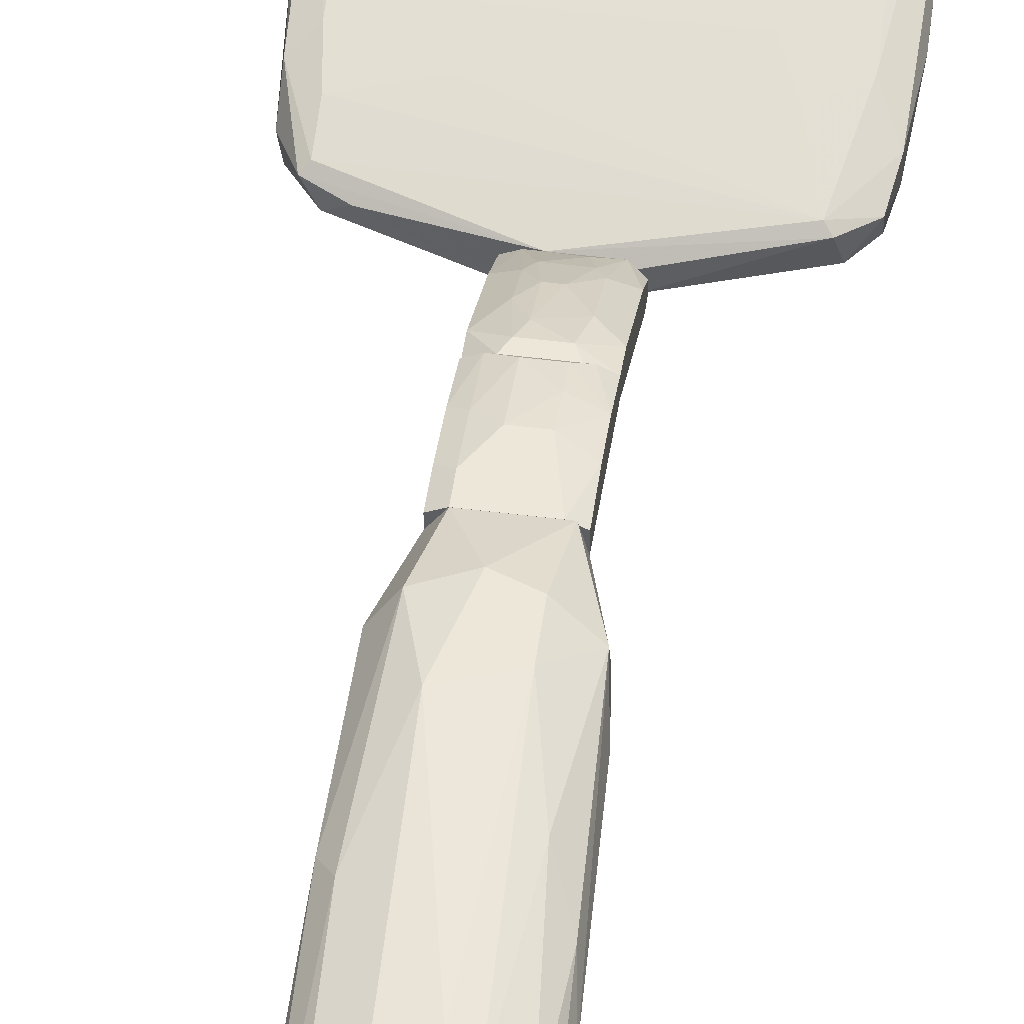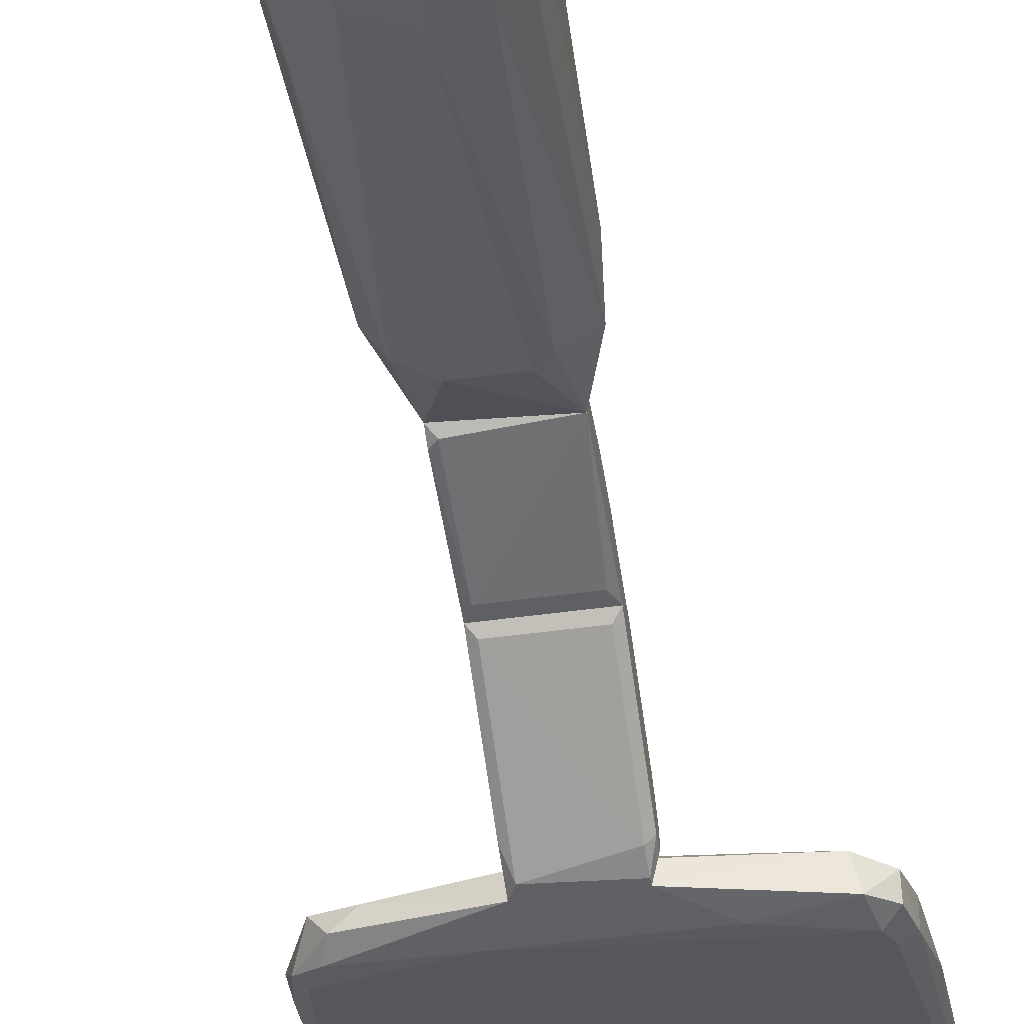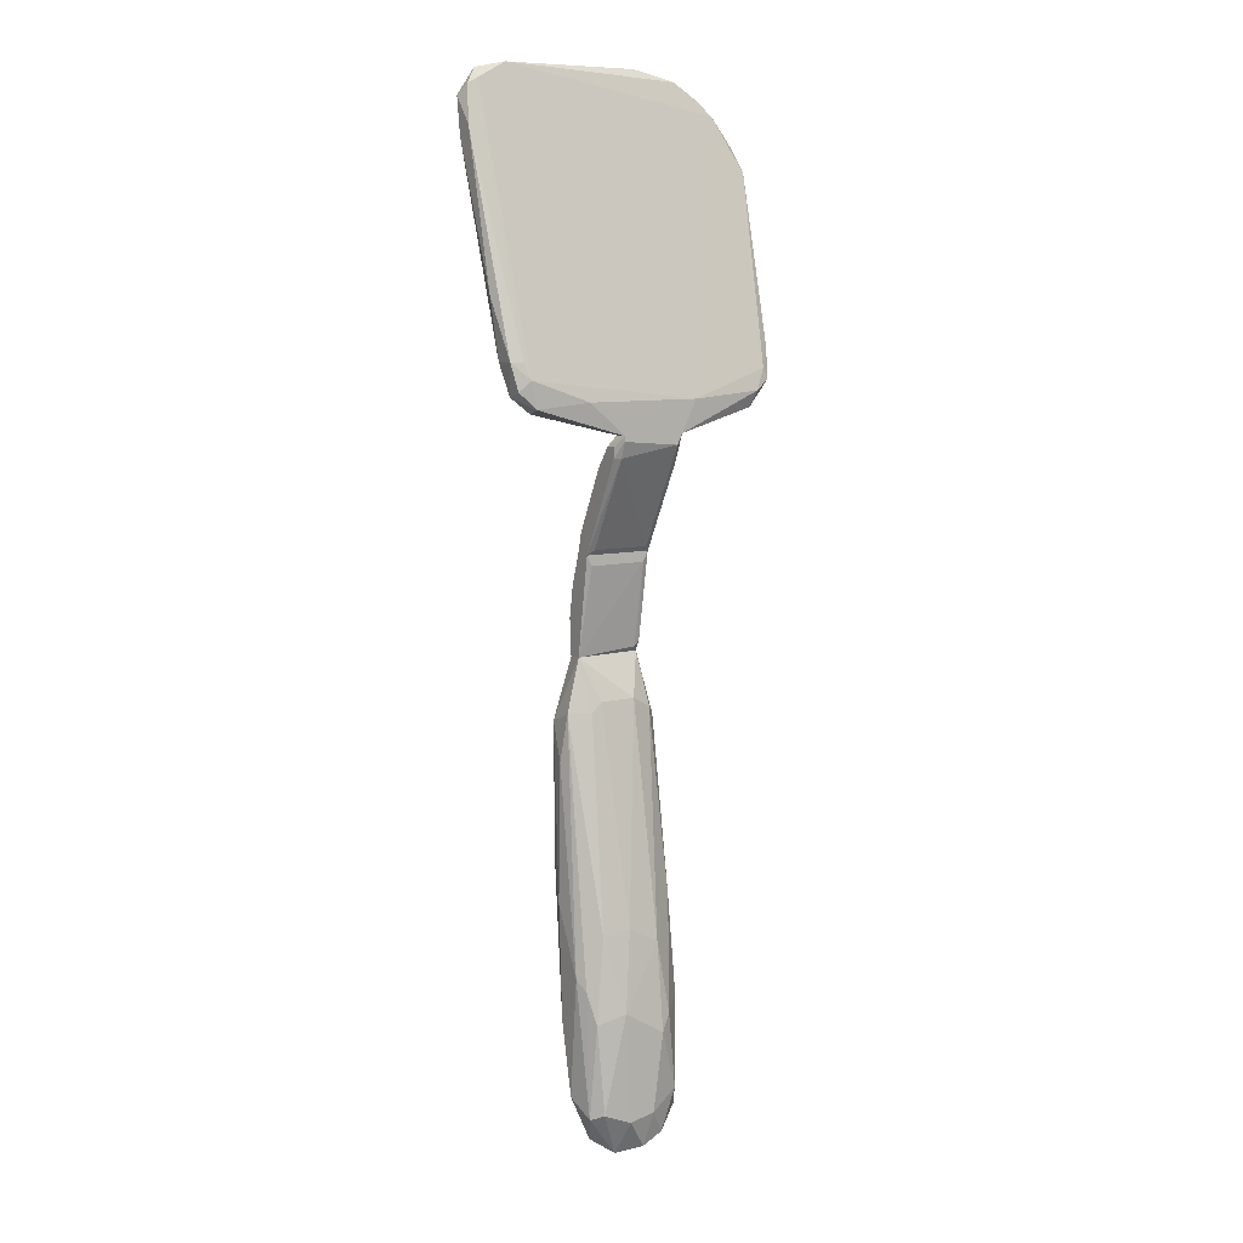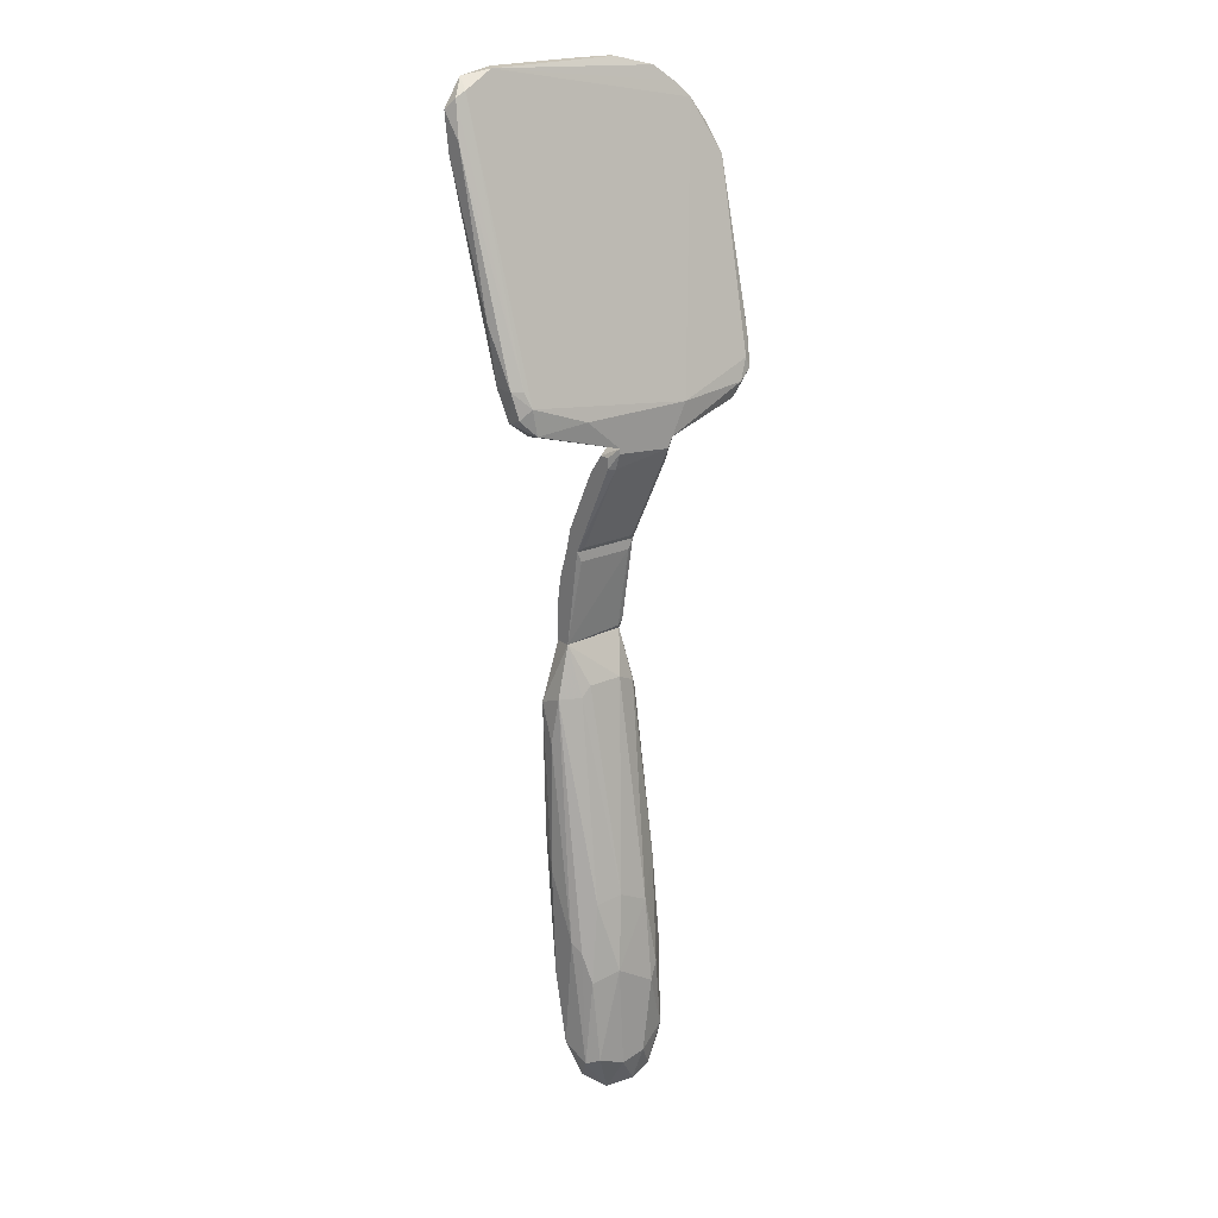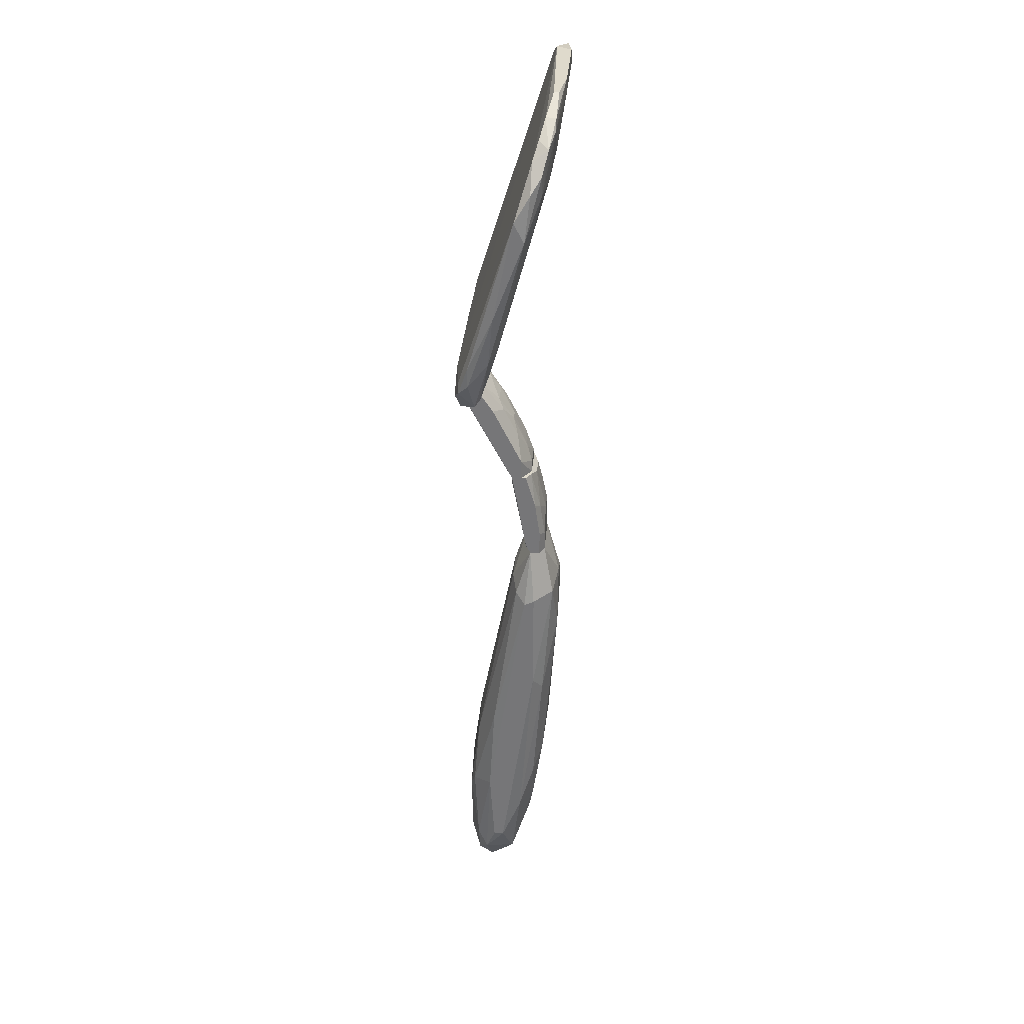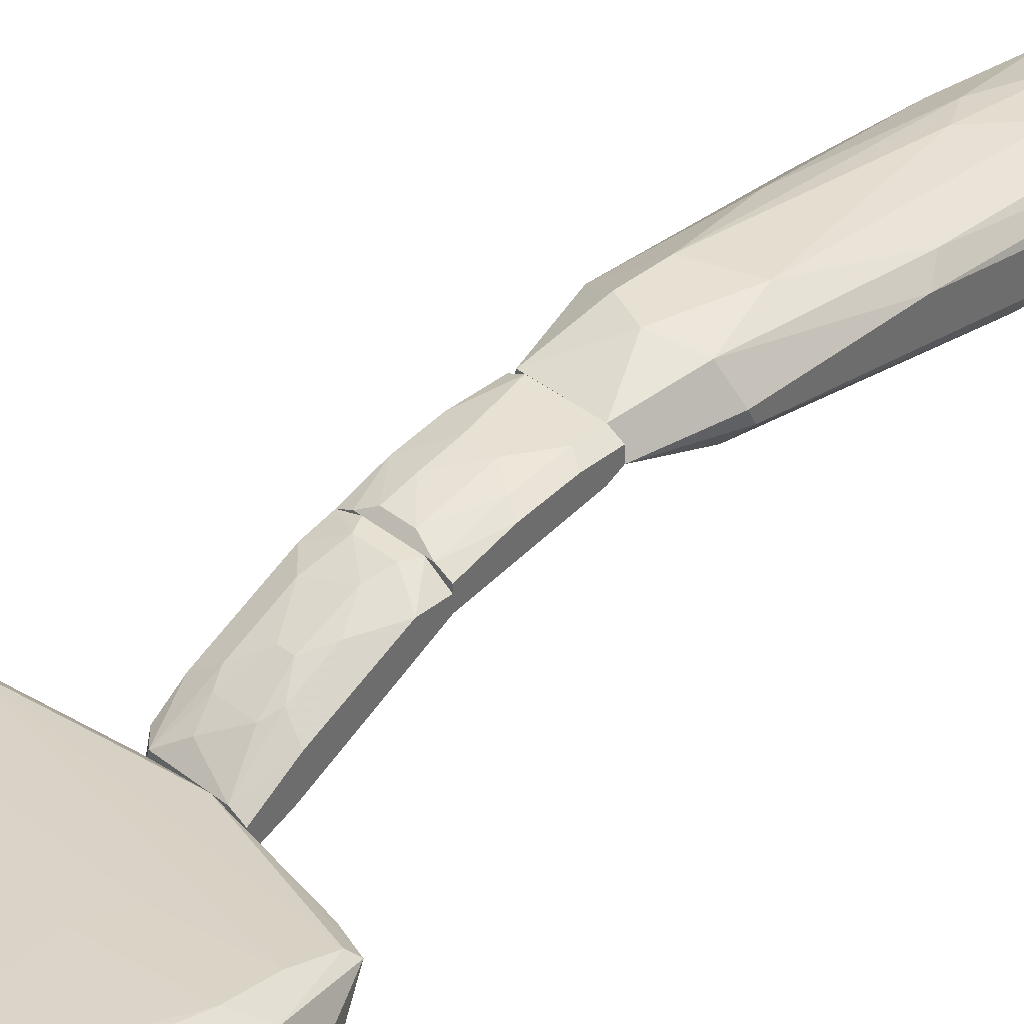
<metadata>
{"format":"obj","ext":"obj","renderer":"f3d","projection":"perspective","resolution":1024,"background":"white","views":[{"elev":49.6,"azim":8.0,"up":"+Z"},{"elev":-44.8,"azim":9.3,"up":"+Z"},{"elev":9.1,"azim":147.5,"up":"+Y"},{"elev":21.1,"azim":141.4,"up":"+Y"},{"elev":32.5,"azim":-85.4,"up":"+Y"},{"elev":38.9,"azim":-135.2,"up":"+Z"}]}
</metadata>
<code>
o convex_0
v 0.0328 0.07153 0.009142
v -0.0358 0.07398 0.01037
v -0.03457 0.0556 0.004242
v 0.02422 0.04825 0.006689
v 0.02055 0.1168 0.02507
v 0.02789 0.05438 0.000565
v -0.026 0.1144 0.02016
v -0.0309 0.09234 0.01894
v 0.02911 0.1168 0.02016
v -0.01253 0.04947 -0.000662
v -0.02968 0.04947 0.006689
v 0.02789 0.1046 0.02261
v 0.005839 0.04211 -0.000662
v -0.02477 0.1046 0.02261
v -0.0358 0.09846 0.01526
v -0.0113 0.1205 0.02384
v -0.02968 0.05069 0.000565
v -0.003951 0.04211 0.004242
v 0.0328 0.1046 0.02139
v -0.0162 0.0605 0.01037
v 0.03034 0.05069 0.005466
v -0.03213 0.1083 0.02139
v 0.0328 0.107 0.01771
v -0.008846 0.04211 -0.000662
v 0.02177 0.1205 0.02139
v -0.0358 0.09357 0.01772
v -0.02355 0.1156 0.02384
v 0.02789 0.1193 0.02384
v 0.02667 0.04825 0.000565
v 0.03157 0.05805 0.003018
v 0.02789 0.0654 0.01159
v -0.0309 0.04825 0.005466
v -0.03213 0.0556 0.001789
v -0.02968 0.1107 0.01894
v -0.03457 0.06172 0.009142
v 0.01687 0.06907 0.01281
v -0.0015 0.1205 0.02507
v -0.01865 0.1095 0.02384
v -0.0309 0.0654 0.01159
v 0.02545 0.04702 0.005466
v 0.03157 0.05805 0.007916
v -0.02109 0.1181 0.02139
v 0.0328 0.1132 0.02261
v 0.01441 0.04947 -0.000662
v -0.02845 0.04702 0.001789
v 0.01932 0.1205 0.02507
v 0.005839 0.04211 0.003015
v 0.02545 0.1095 0.02384
v -0.02477 0.04579 0.004242
v -0.03335 0.05315 0.001789
v 0.03035 0.1144 0.02384
v -0.0015 0.1168 0.02507
v -0.0309 0.1034 0.02139
v -0.01497 0.06907 0.01281
v -0.0113 0.1205 0.02261
v -0.03457 0.1046 0.01894
v 0.03034 0.05192 0.001789
v -0.03457 0.0605 0.004242
v 0.03157 0.1156 0.02016
v 0.02055 0.0605 0.01037
v -0.02845 0.1132 0.02261
v -0.02968 0.05682 0.009142
v 0.02911 0.05805 0.001789
v -0.02109 0.1181 0.02384
f 61 27 64
f 9 6 10
f 4 11 18
f 19 1 23
f 10 13 24
f 17 10 24
f 13 18 24
f 9 10 25
f 15 2 26
f 9 25 28
f 23 1 30
f 19 12 31
f 18 11 32
f 15 10 33
f 10 17 33
f 10 15 34
f 7 25 34
f 25 10 34
f 2 3 35
f 26 2 35
f 3 32 35
f 32 11 35
f 12 14 36
f 25 16 37
f 14 12 38
f 27 14 38
f 14 8 39
f 8 26 39
f 26 35 39
f 4 18 40
f 21 4 40
f 13 29 40
f 29 21 40
f 1 19 41
f 4 21 41
f 21 30 41
f 30 1 41
f 19 31 41
f 31 4 41
f 25 7 42
f 19 23 43
f 10 6 44
f 13 10 44
f 29 13 44
f 6 29 44
f 17 24 45
f 28 25 46
f 37 5 46
f 25 37 46
f 18 13 47
f 40 18 47
f 13 40 47
f 5 38 48
f 38 12 48
f 24 18 49
f 18 32 49
f 45 24 49
f 32 45 49
f 32 3 50
f 33 17 50
f 17 45 50
f 45 32 50
f 12 19 51
f 19 43 51
f 43 28 51
f 46 5 51
f 28 46 51
f 5 48 51
f 48 12 51
f 5 37 52
f 37 27 52
f 38 5 52
f 27 38 52
f 8 14 53
f 26 8 53
f 22 26 53
f 14 27 53
f 36 14 54
f 20 36 54
f 14 39 54
f 39 20 54
f 16 25 55
f 25 42 55
f 42 16 55
f 15 26 56
f 26 22 56
f 34 15 56
f 29 6 57
f 21 29 57
f 30 21 57
f 6 30 57
f 3 2 58
f 2 15 58
f 15 33 58
f 50 3 58
f 33 50 58
f 9 28 59
f 43 23 59
f 28 43 59
f 20 4 60
f 31 12 60
f 4 31 60
f 12 36 60
f 36 20 60
f 7 34 61
f 42 7 61
f 22 53 61
f 53 27 61
f 56 22 61
f 34 56 61
f 11 4 62
f 4 20 62
f 35 11 62
f 20 39 62
f 39 35 62
f 6 9 63
f 23 30 63
f 30 6 63
f 9 59 63
f 59 23 63
f 37 16 64
f 27 37 64
f 16 42 64
f 42 61 64
o convex_1
v 0.0132 -0.06325 0.01526
v -0.01253 -0.1061 0.007915
v -0.01253 -0.1061 0.01037
v -0.008853 -0.008126 0.01771
v 0.00462 -0.0865 0.000564
v 0.00462 -0.1012 0.01771
v -0.005179 -0.03263 0.02507
v 0.007071 -0.008126 0.01649
v 0.01197 -0.111 0.00424
v 0.00462 -0.02038 0.02507
v -0.007629 -0.08895 0.001789
v -0.001502 -0.1196 0.003015
v -0.01253 -0.02161 0.01894
v -0.008853 -0.08406 0.01894
v -0.005179 -0.01793 0.01282
v -0.002728 -0.1196 0.01159
v 0.01075 -0.1073 0.01404
v 0.01075 -0.02038 0.01526
v 0.005847 -0.07426 0.02139
v 0.01075 -0.02283 0.02139
v -0.0113 -0.06325 0.007915
v 0.01197 -0.08161 0.005466
v -0.008853 -0.02038 0.02384
v -0.002728 -0.111 0.000564
v -0.005179 -0.09386 0.01894
v 0.008297 -0.1184 0.01037
v 0.005847 -0.008126 0.02139
v 0.00217 -0.06814 0.003015
v 0.01075 -0.07426 0.01894
v -0.0113 -0.1122 0.005466
v -0.01253 -0.04856 0.01894
v 0.0132 -0.1073 0.01037
v -0.01008 -0.02038 0.01404
v -0.005179 -0.07181 0.003015
v 0.009521 -0.1098 0.001789
v 0.008297 -0.06936 0.00424
v 0.003396 -0.01793 0.01282
v -0.007629 -0.1147 0.01282
v 0.00217 -0.06814 0.02261
v -0.01253 -0.0865 0.006691
v 0.0132 -0.07916 0.007915
v -0.006402 -0.008126 0.02139
v 0.00462 -0.1208 0.005466
v 0.00462 -0.02895 0.02507
v 0.003396 -0.1147 0.01404
v -0.0113 -0.09509 0.01526
v -0.003952 -0.07793 0.02139
v -0.01253 -0.02283 0.01649
v -0.006402 -0.1196 0.006691
v -0.01008 -0.1073 0.003015
v -0.005179 -0.09263 0.000564
v -0.01008 -0.05223 0.02139
v -0.001502 -0.01793 0.02507
v 0.01075 -0.08895 0.003015
v 0.008297 -0.04611 0.02261
v 0.003396 -0.1122 0.000564
v 0.01197 -0.0314 0.01649
v 0.0132 -0.09018 0.01404
v 0.009521 -0.09263 0.01771
v 0.00217 -0.08895 0.02016
v -0.003952 -0.1012 0.01771
v -0.006402 -0.1171 0.003015
v 0.005847 -0.02038 0.01282
v 0.01197 -0.05468 0.01894
f 93 122 128
f 66 67 77
f 68 72 79
f 82 72 84
f 72 68 91
f 84 72 91
f 74 84 91
f 67 66 94
f 77 67 95
f 87 77 95
f 90 73 96
f 81 90 96
f 68 79 97
f 85 97 98
f 75 85 98
f 92 69 98
f 79 92 98
f 97 79 98
f 69 92 100
f 79 72 101
f 92 79 101
f 67 94 102
f 66 77 104
f 85 75 104
f 94 66 104
f 73 86 105
f 86 82 105
f 96 73 105
f 65 96 105
f 68 77 106
f 77 87 106
f 91 68 106
f 73 90 107
f 90 80 107
f 99 73 107
f 74 71 108
f 84 74 108
f 71 103 108
f 103 83 108
f 81 70 109
f 80 90 109
f 90 81 109
f 102 80 109
f 89 78 110
f 95 67 110
f 67 102 110
f 102 89 110
f 78 89 111
f 103 71 111
f 77 68 112
f 68 97 112
f 97 85 112
f 104 77 112
f 85 104 112
f 80 102 113
f 102 94 113
f 76 107 113
f 107 80 113
f 104 75 114
f 94 104 114
f 69 88 115
f 98 69 115
f 75 98 115
f 114 75 115
f 88 114 115
f 71 87 116
f 87 95 116
f 110 78 116
f 95 110 116
f 111 71 116
f 78 111 116
f 71 74 117
f 87 71 117
f 74 91 117
f 106 87 117
f 91 106 117
f 86 73 118
f 82 86 118
f 73 99 118
f 99 69 118
f 100 82 118
f 69 100 118
f 83 93 119
f 84 108 119
f 108 83 119
f 88 69 120
f 76 88 120
f 69 99 120
f 107 76 120
f 99 107 120
f 84 65 121
f 82 84 121
f 65 105 121
f 105 82 121
f 96 65 122
f 81 96 122
f 70 81 123
f 83 70 123
f 93 83 123
f 81 122 123
f 122 93 123
f 70 83 124
f 83 103 124
f 111 89 124
f 103 111 124
f 89 102 125
f 109 70 125
f 102 109 125
f 70 124 125
f 124 89 125
f 88 76 126
f 76 113 126
f 113 94 126
f 114 88 126
f 94 114 126
f 72 82 127
f 82 100 127
f 100 92 127
f 92 101 127
f 101 72 127
f 65 84 128
f 119 93 128
f 84 119 128
f 122 65 128
o convex_2
v 0.002171 0.01393 0.01894
v -0.008854 -0.008112 0.01771
v -0.008854 -0.008112 0.02016
v 0.007072 -0.008112 0.01649
v -0.008854 0.01516 0.01282
v 0.007072 0.01516 0.01282
v 0.004622 -0.008112 0.02139
v -0.006403 0.00536 0.02016
v 0.007072 0.007809 0.01894
v -0.008854 0.01516 0.01649
v 0.002171 0.002913 0.02139
v -0.007629 -0.006887 0.01649
v -0.007629 0.01271 0.01282
v -0.006403 -0.008112 0.02139
v 0.007072 0.01516 0.01649
v 0.007072 -0.008112 0.02016
v -0.002727 0.01393 0.01894
v 0.005847 0.01271 0.01282
v -0.002727 0.002913 0.02139
v -0.008854 -0.001987 0.02016
v 0.007072 0.000462 0.02016
v -0.006403 0.01516 0.01771
v -0.006403 -0.003212 0.02139
v -0.008854 0.006586 0.01894
v -0.008854 -0.005661 0.01649
v 0.004622 0.01516 0.01771
v 0.002171 0.009034 0.02016
f 145 147 155
f 131 130 132
f 130 131 133
f 131 132 135
f 132 134 137
f 133 131 138
f 134 133 138
f 132 130 140
f 133 134 141
f 132 140 141
f 131 135 142
f 135 139 142
f 137 134 143
f 134 138 143
f 135 132 144
f 132 137 144
f 134 132 146
f 132 141 146
f 141 134 146
f 142 139 147
f 145 136 147
f 138 131 148
f 131 142 148
f 139 135 149
f 137 139 149
f 135 144 149
f 144 137 149
f 143 138 150
f 145 129 150
f 136 145 150
f 147 136 151
f 142 147 151
f 136 148 151
f 148 142 151
f 138 148 152
f 148 136 152
f 136 150 152
f 150 138 152
f 130 133 153
f 140 130 153
f 133 141 153
f 141 140 153
f 129 137 154
f 137 143 154
f 150 129 154
f 143 150 154
f 137 129 155
f 139 137 155
f 129 145 155
f 147 139 155
o convex_3
v -0.007629 0.03966 -0.000662
v 0.002171 0.01761 0.01772
v -0.003953 0.01761 0.01772
v 0.000945 0.03966 0.006692
v 0.007072 0.01516 0.01281
v 0.005847 0.04211 -0.000662
v -0.008854 0.01516 0.01281
v -0.008854 0.04211 0.003017
v 0.007072 0.03476 0.007915
v -0.008854 0.02006 0.01526
v -0.002727 0.02986 0.01281
v 0.007072 0.01516 0.01649
v 0.005847 0.03721 0.000567
v -0.007629 0.01639 0.01159
v 0.004622 0.04211 0.00424
v -0.008854 0.04211 -0.000662
v 0.003396 0.02374 0.01526
v -0.005178 0.01516 0.01772
v 0.007072 0.03966 0.00179
v -0.005178 0.03354 0.01036
v 0.005847 0.01639 0.01159
v 0.003396 0.03354 0.01036
v -0.006403 0.04211 0.00424
v 0.007072 0.02006 0.01526
v -0.008854 0.03476 0.007915
v -0.008854 0.01516 0.01526
v -0.005178 0.02619 0.01404
v 0.007072 0.03966 0.00424
v 0.007072 0.03721 0.00179
v -0.003953 0.03599 0.009138
v -0.002727 0.02129 0.01649
v 0.003396 0.01516 0.01772
v 0.002171 0.03599 0.009138
v 0.005847 0.04088 -0.000662
v -0.00028 0.02986 0.01281
v -0.008854 0.03599 0.00179
f 162 171 191
f 163 162 165
f 162 160 167
f 160 164 167
f 160 162 169
f 156 168 169
f 161 163 170
f 161 156 171
f 163 161 171
f 162 163 171
f 157 158 173
f 158 165 173
f 162 167 173
f 164 160 174
f 168 160 176
f 160 169 176
f 169 168 176
f 164 170 177
f 172 164 177
f 159 170 178
f 170 163 178
f 157 167 179
f 167 164 179
f 172 157 179
f 164 172 179
f 163 165 180
f 178 163 180
f 175 178 180
f 165 162 181
f 173 165 181
f 162 173 181
f 165 158 182
f 166 175 182
f 180 165 182
f 175 180 182
f 161 170 183
f 170 164 183
f 164 174 183
f 174 161 183
f 160 168 184
f 174 160 184
f 161 174 184
f 175 166 185
f 159 178 185
f 178 175 185
f 158 157 186
f 157 172 186
f 182 158 186
f 166 182 186
f 167 157 187
f 157 173 187
f 173 167 187
f 170 159 188
f 177 170 188
f 185 166 188
f 159 185 188
f 156 161 189
f 168 156 189
f 184 168 189
f 161 184 189
f 172 177 190
f 186 172 190
f 166 186 190
f 188 166 190
f 177 188 190
f 156 169 191
f 169 162 191
f 171 156 191

</code>
